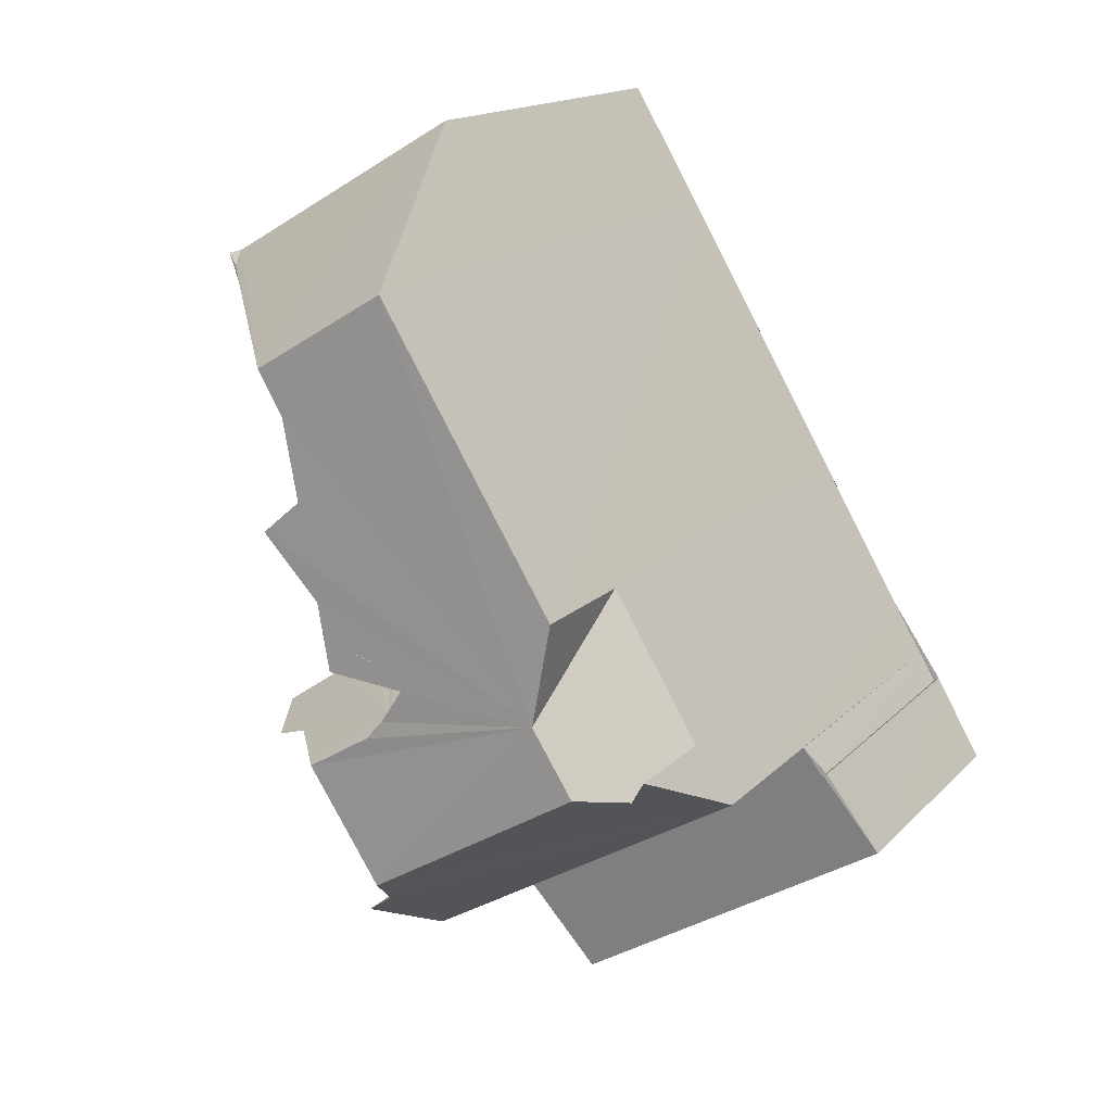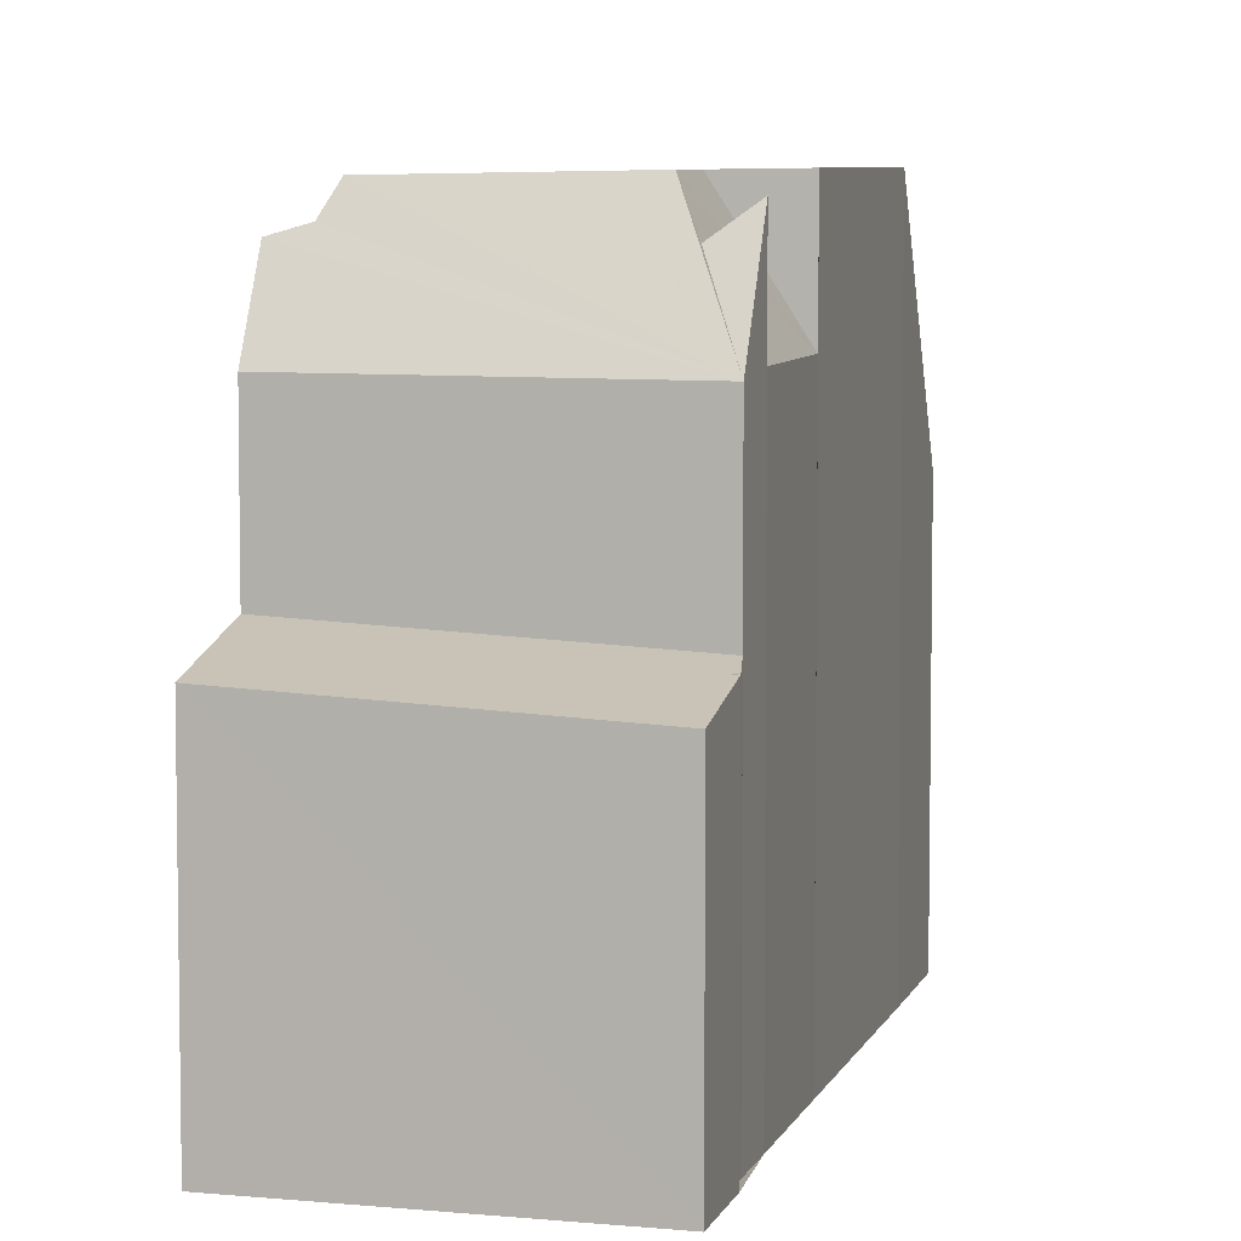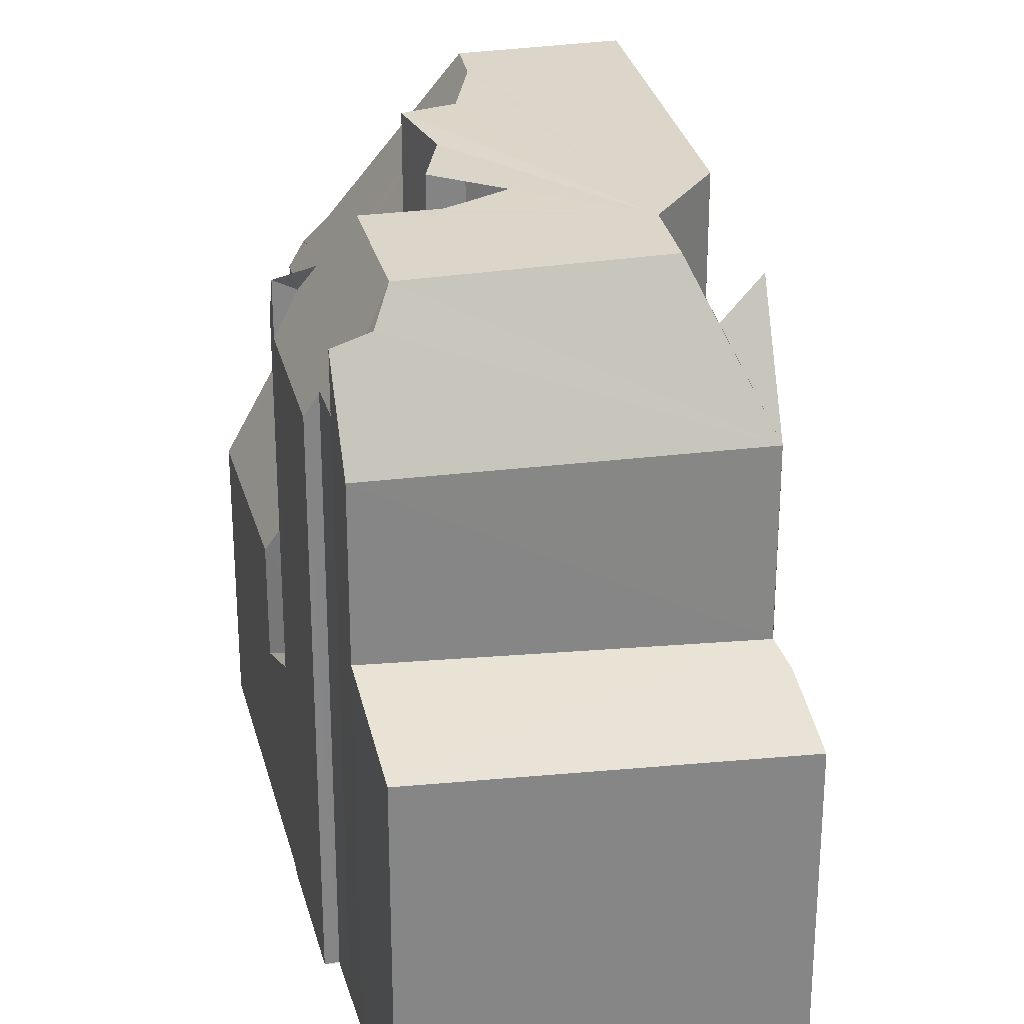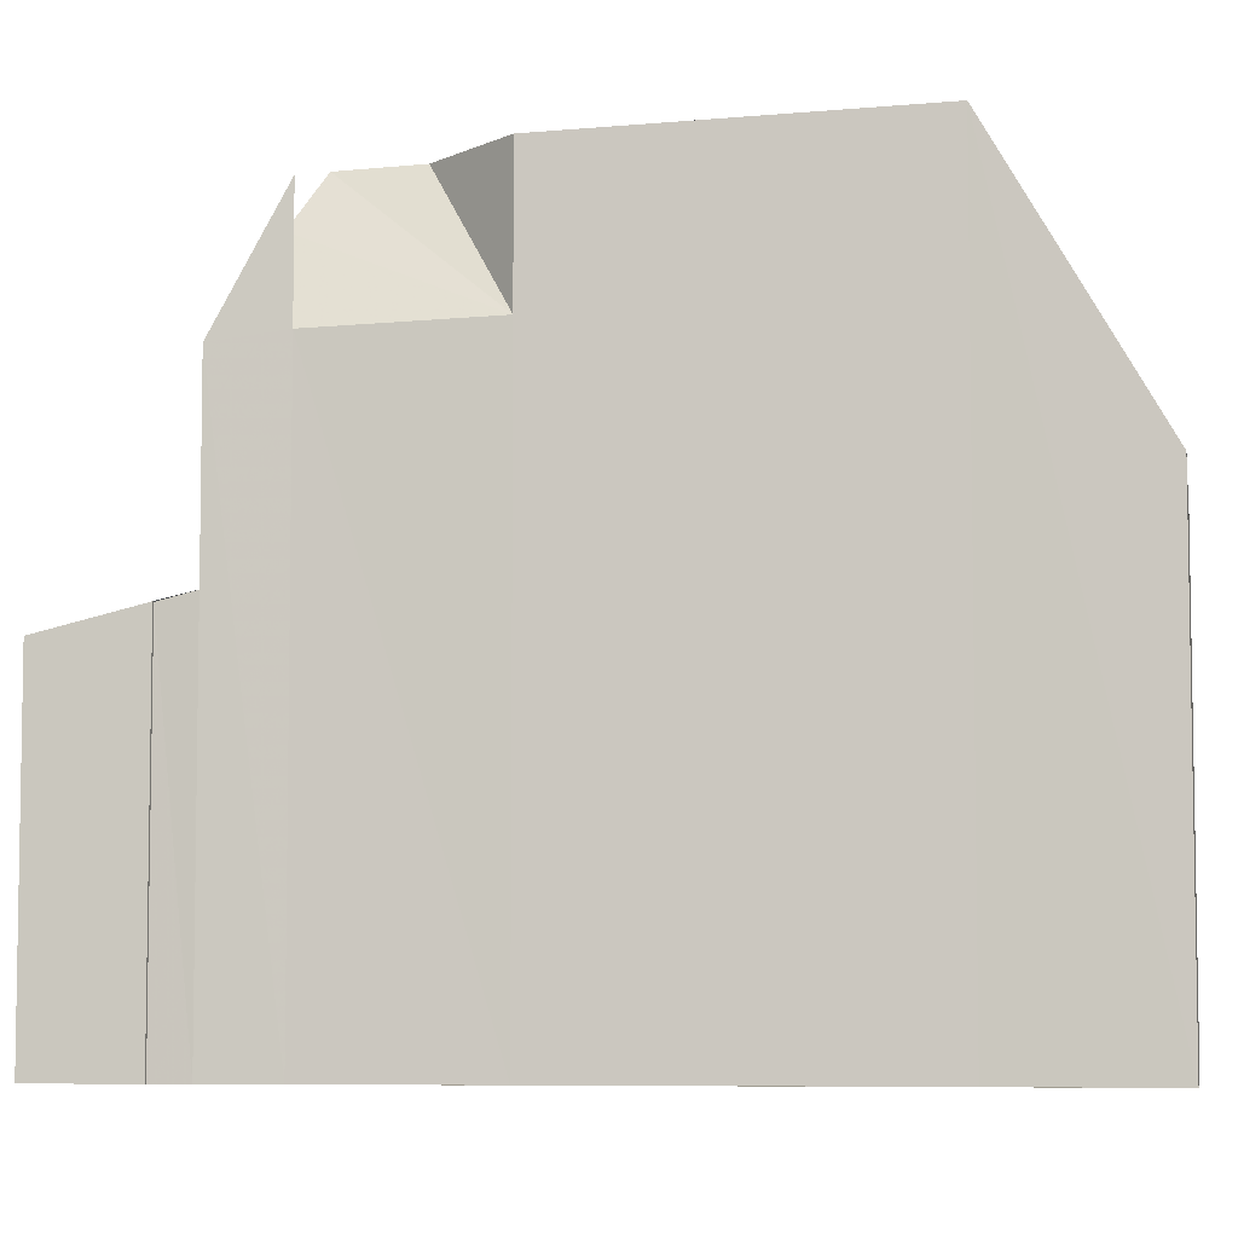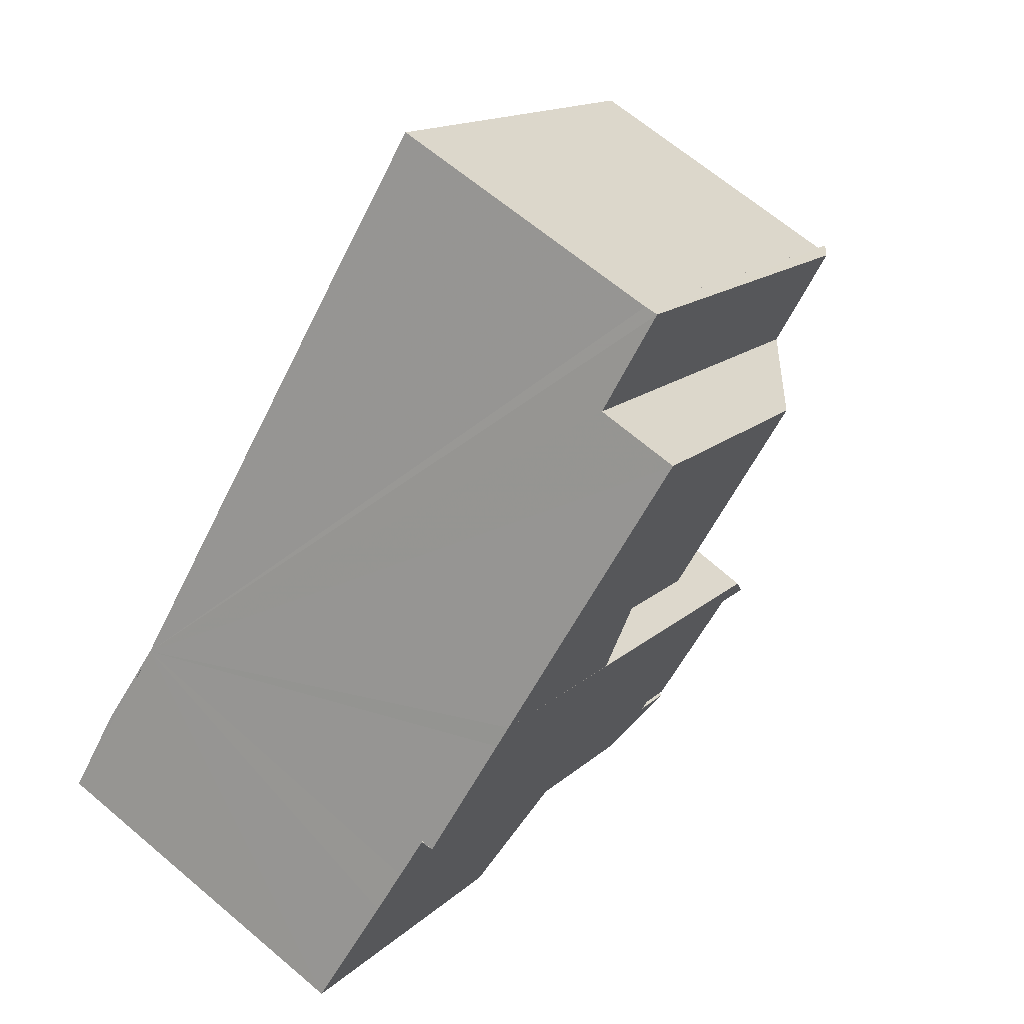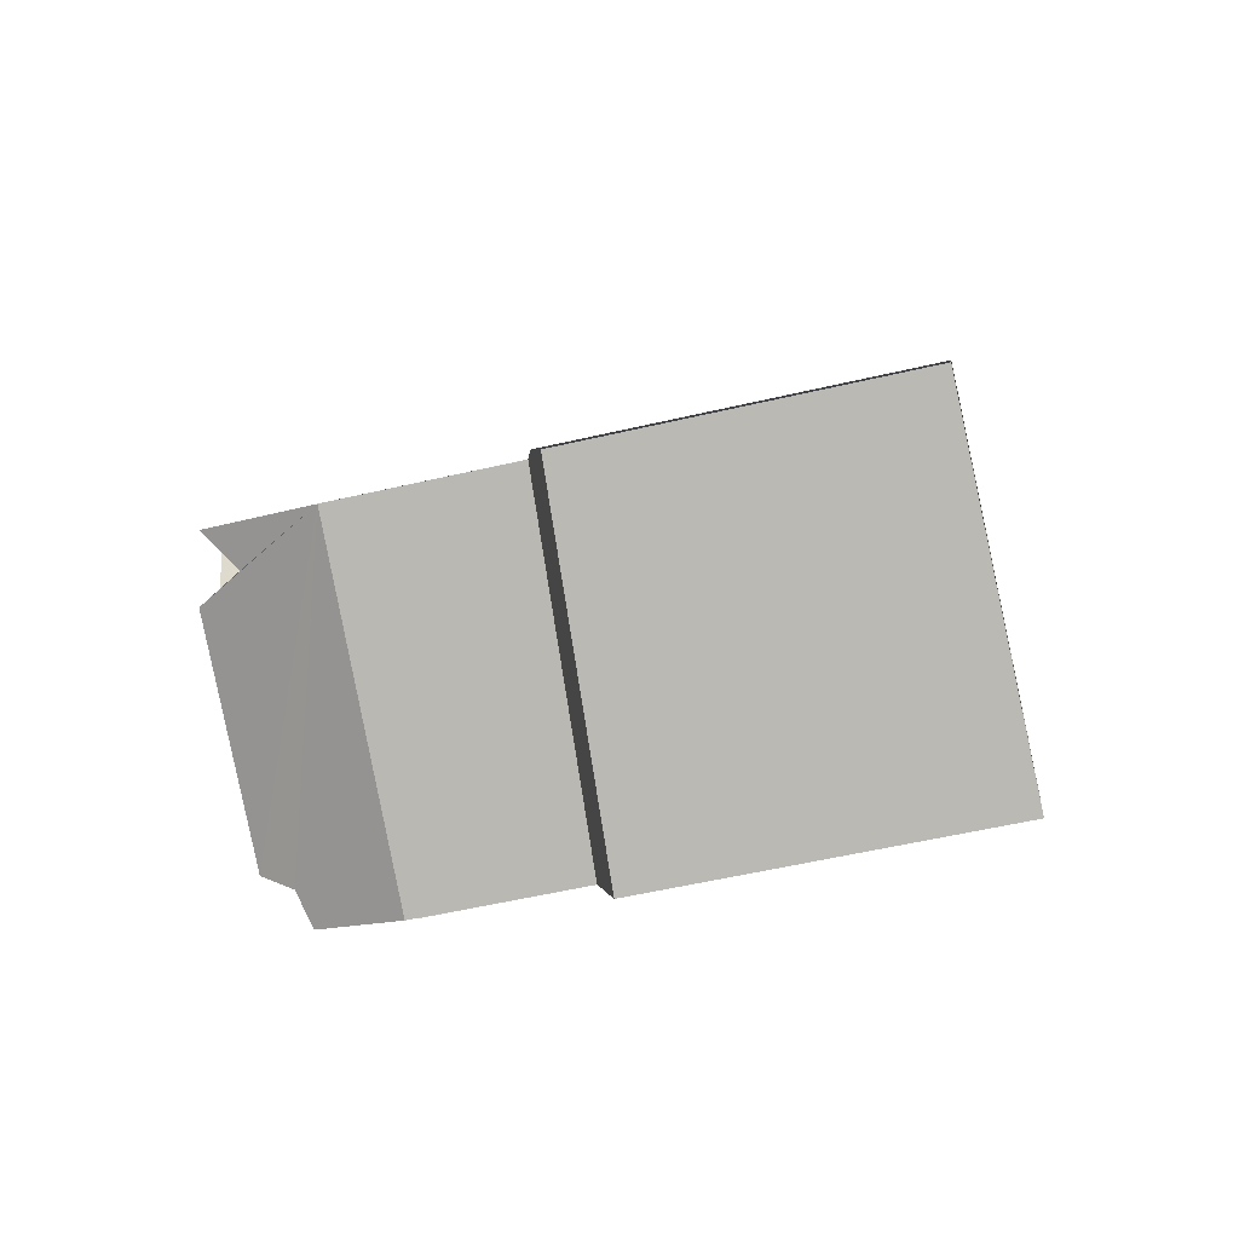
<metadata>
{"format":"obj","ext":"obj","renderer":"f3d","projection":"perspective","resolution":1024,"background":"white","views":[{"elev":15.1,"azim":27.0,"up":"+Y"},{"elev":5.8,"azim":45.5,"up":"+Z"},{"elev":28.2,"azim":17.6,"up":"+Z"},{"elev":-6.5,"azim":129.6,"up":"+Z"},{"elev":14.4,"azim":-151.7,"up":"+Y"},{"elev":-55.7,"azim":103.8,"up":"+Y"}]}
</metadata>
<code>
v 8.463e+04 4.469e+05 0.288
v 8.463e+04 4.469e+05 0.288
v 8.463e+04 4.469e+05 0.288
v 8.463e+04 4.469e+05 0.288
v 8.463e+04 4.469e+05 0.288
v 8.463e+04 4.468e+05 0.288
v 8.463e+04 4.469e+05 0.288
v 8.463e+04 4.469e+05 0.288
v 8.462e+04 4.469e+05 0.288
v 8.462e+04 4.469e+05 0.288
v 8.462e+04 4.469e+05 0.288
v 8.462e+04 4.469e+05 0.288
v 8.462e+04 4.469e+05 0.288
v 8.462e+04 4.469e+05 0.288
v 8.462e+04 4.469e+05 0.288
v 8.462e+04 4.469e+05 0.288
v 8.462e+04 4.469e+05 0.288
v 8.462e+04 4.469e+05 0.288
v 8.463e+04 4.469e+05 0.288
v 8.463e+04 4.469e+05 0.288
v 8.462e+04 4.469e+05 8.729
v 8.462e+04 4.469e+05 8.355
v 8.462e+04 4.469e+05 8.251
v 8.462e+04 4.469e+05 8.827
v 8.462e+04 4.469e+05 8.259
v 8.462e+04 4.469e+05 5.474
v 8.462e+04 4.469e+05 10.96
v 8.462e+04 4.469e+05 4.323
v 8.462e+04 4.469e+05 10.74
v 8.462e+04 4.469e+05 11.77
v 8.462e+04 4.469e+05 3.533
v 8.462e+04 4.469e+05 10.62
v 8.462e+04 4.469e+05 11.55
v 8.463e+04 4.469e+05 6.342
v 8.463e+04 4.469e+05 6.78
v 8.463e+04 4.469e+05 6.786
v 8.463e+04 4.469e+05 7.281
v 8.463e+04 4.468e+05 6.673
v 8.462e+04 4.469e+05 11.06
v 8.463e+04 4.469e+05 11.06
v 8.463e+04 4.469e+05 12.15
v 8.463e+04 4.469e+05 12.35
v 8.463e+04 4.469e+05 6.943
v 8.463e+04 4.469e+05 10.41
v 8.463e+04 4.469e+05 13.09
v 8.463e+04 4.469e+05 10.59
v 8.463e+04 4.469e+05 13.28
v 8.462e+04 4.469e+05 10.71
v 8.462e+04 4.469e+05 9.798
v 8.462e+04 4.469e+05 7.905
v 8.462e+04 4.469e+05 9.414
v 8.462e+04 4.469e+05 5.662
v 8.462e+04 4.469e+05 8.495
v 8.463e+04 4.469e+05 10.35
v 8.463e+04 4.469e+05 10.5
v 8.462e+04 4.469e+05 12.29
v 8.462e+04 4.469e+05 13.18
v 8.462e+04 4.469e+05 13.22
v 8.462e+04 4.469e+05 3.929
v 8.462e+04 4.469e+05 4.29
v 8.462e+04 4.469e+05 10.83
v 8.463e+04 4.469e+05 13.08
v 8.463e+04 4.469e+05 10.68
v 8.463e+04 4.469e+05 10.6
v 8.463e+04 4.469e+05 13.09
v 8.462e+04 4.469e+05 13.12
v 8.462e+04 4.469e+05 11.18
v 8.463e+04 4.469e+05 10.41
v 8.463e+04 4.469e+05 13.05
v 8.463e+04 4.469e+05 12.77
v 8.463e+04 4.469e+05 13.04
v 8.462e+04 4.469e+05 10.63
v 8.462e+04 4.469e+05 13.17
v 8.463e+04 4.469e+05 11.95
v 8.463e+04 4.469e+05 13.07
v 8.463e+04 4.469e+05 12.65
v 8.463e+04 4.469e+05 12.05
v 8.463e+04 4.469e+05 13.04
v 8.463e+04 4.469e+05 12.96
v 8.462e+04 4.469e+05 13.03
v 8.462e+04 4.469e+05 13.25
v 8.463e+04 4.469e+05 12.99
f 1 2 3 4 5 6 7 8 9 10 11 12 13 14 15 16 17 18 19 20
f 21 22 17 16 23
f 22 21 24
f 25 15 14 26
f 23 16 15 25
f 27 28 12 11 29 30
f 31 13 12 28
f 29 11 10 32
f 30 29 33
f 34 5 4 35
f 35 4 3 36
f 37 7 6 38
f 38 6 5 34
f 39 9 8 40
f 40 41 42
f 36 3 2 43
f 41 40 8 7 37 44
f 45 46 20 19 47
f 48 49 50 51
f 26 14 13 31 52
f 47 19 18 53
f 44 37 43 54
f 55 1 20 46
f 56 57 58
f 51 50 59 60 61
f 62 63 64 65
f 32 10 9 39
f 52 31 59 50
f 66 67 68 63 62
f 63 68 49 48
f 61 60 28 27
f 69 70 71
f 57 56 72 73
f 73 72 67 66
f 53 18 17 22
f 65 64 74 75
f 76 55 77
f 75 74 70 69
f 46 45 78
f 54 43 2 1 55 76
f 43 37 38 34 35 36
f 28 60 59 31
f 79 80 33 29 32 39 40 42
f 81 47 53 22 24
f 58 81 24 21 23 25 26 52 50 49 68 67 72 56
f 70 74 64 63 48 51 61 27 30 33 80 71
f 78 45 47 81 58 57 73 66 62 65 75 69 71 80 79 82
f 46 78 82 77 55
f 54 76 77 82 79 42 41 44

</code>
